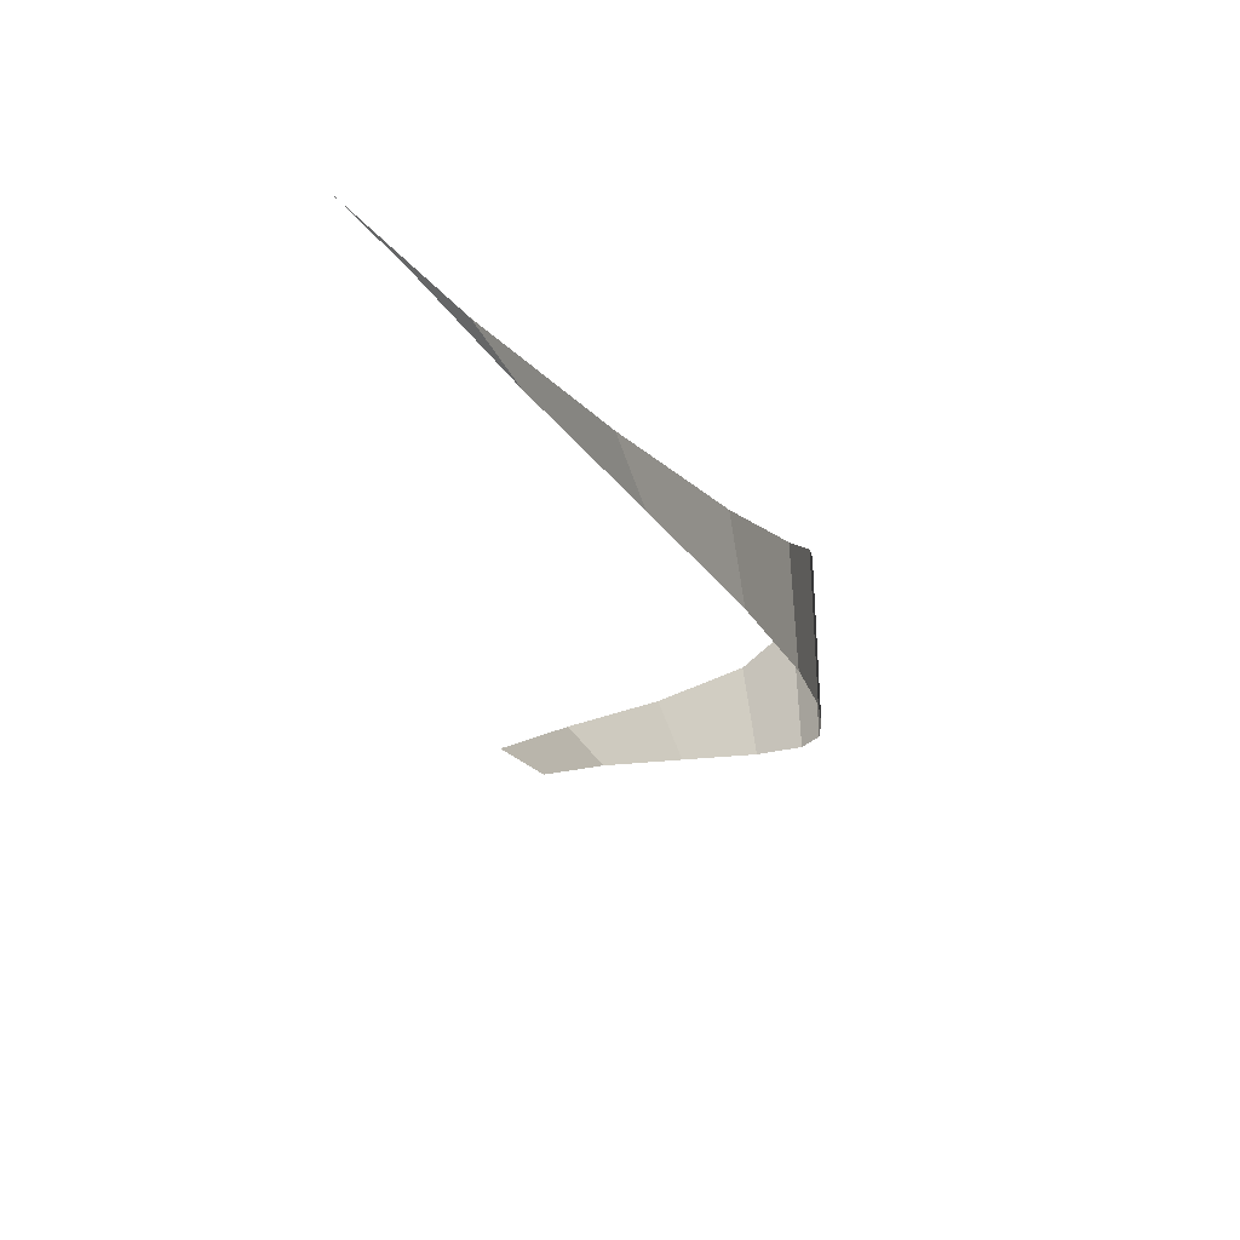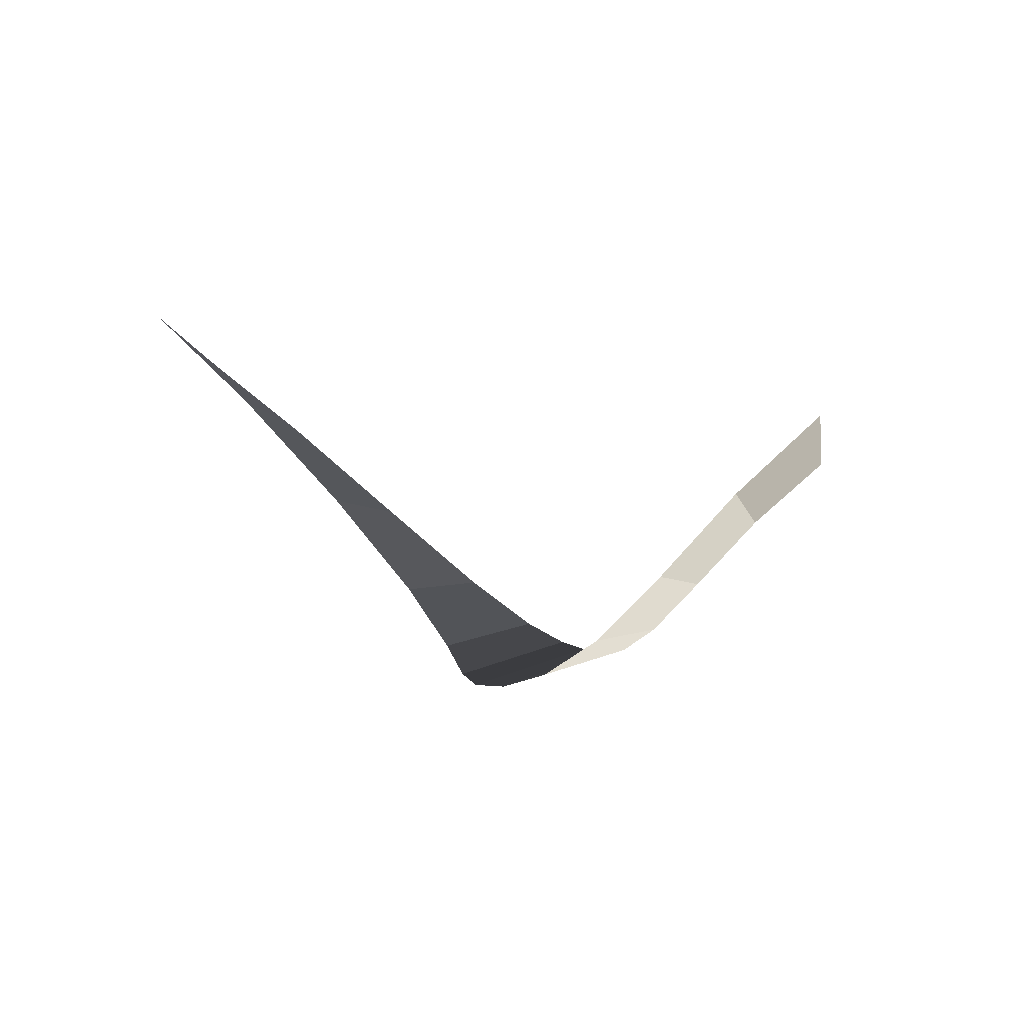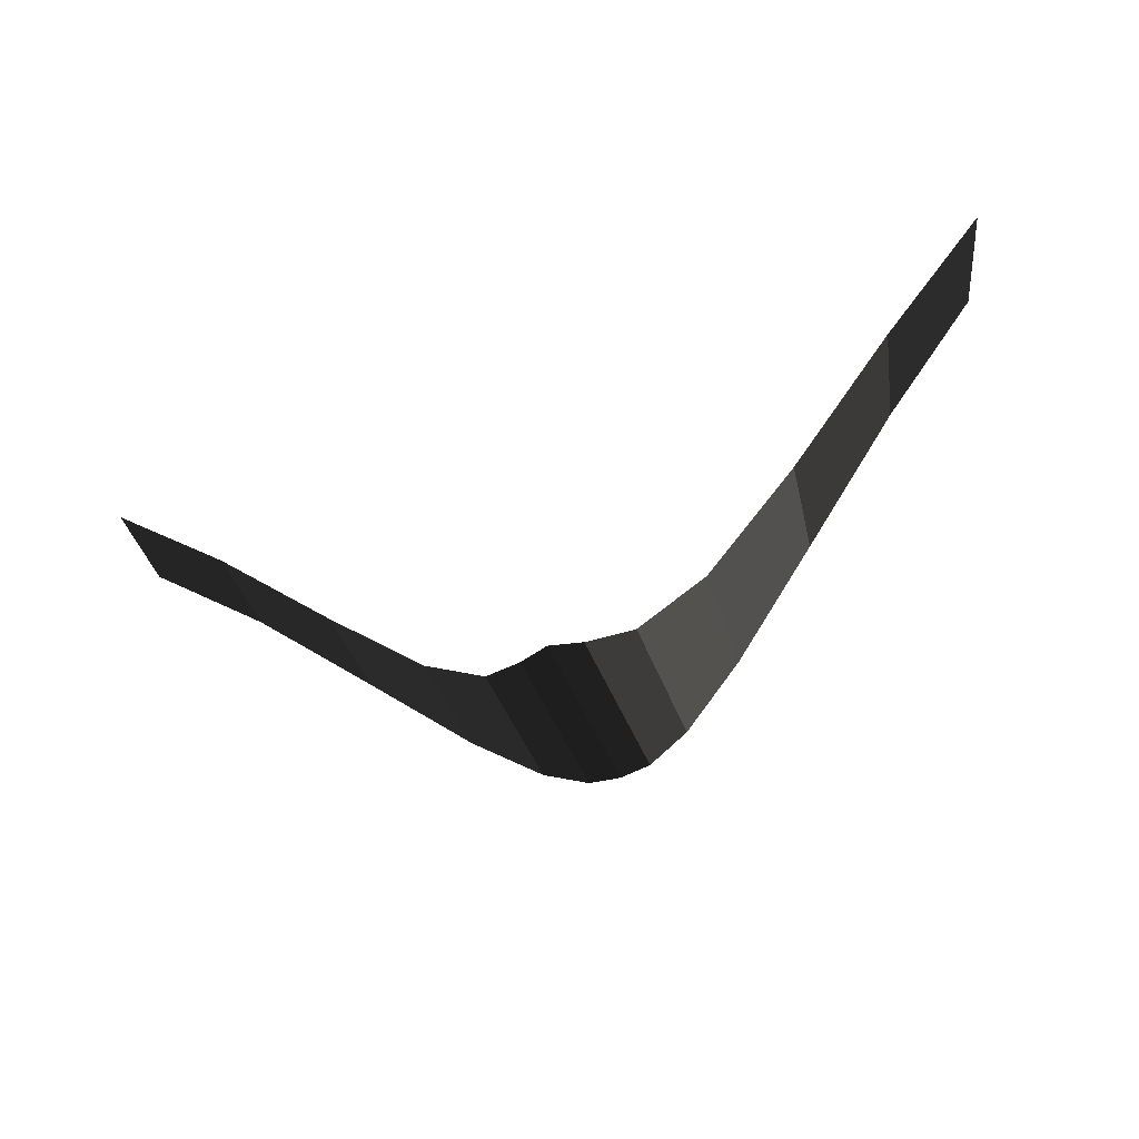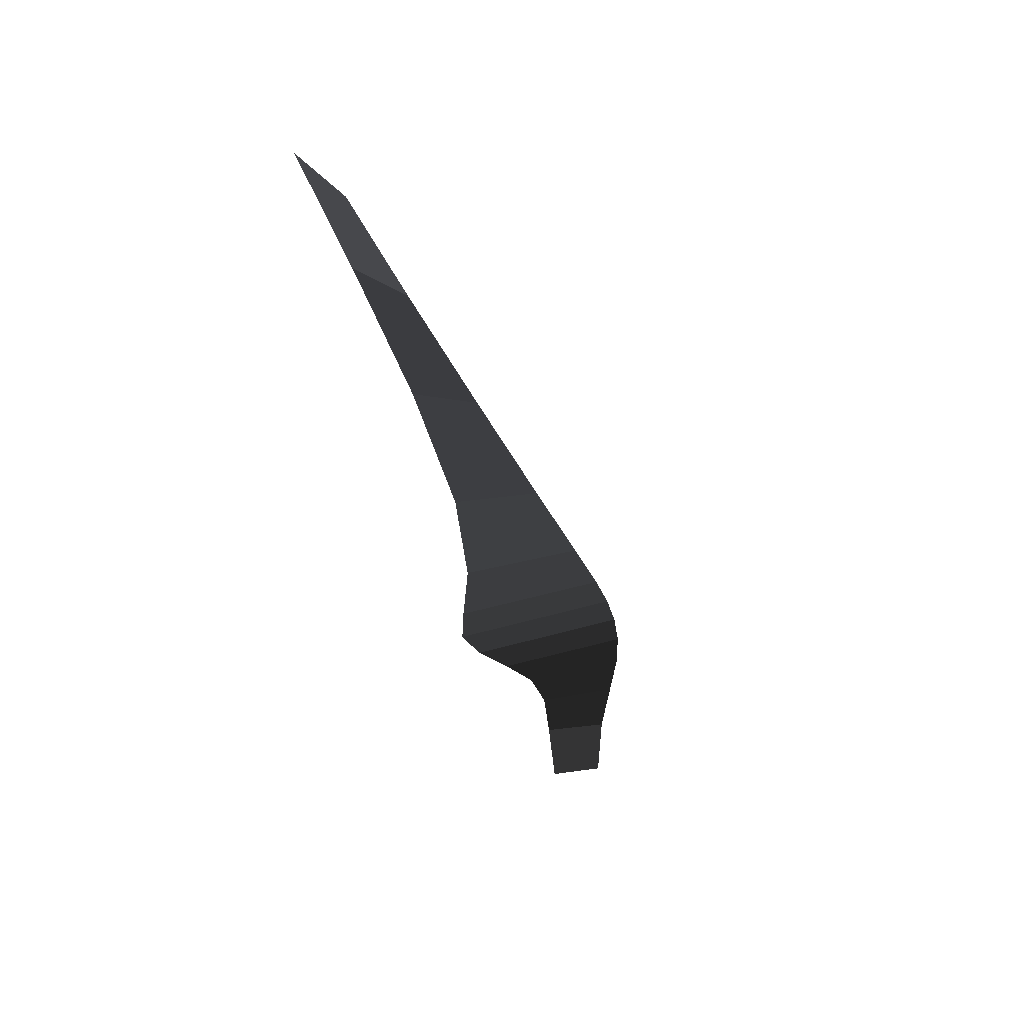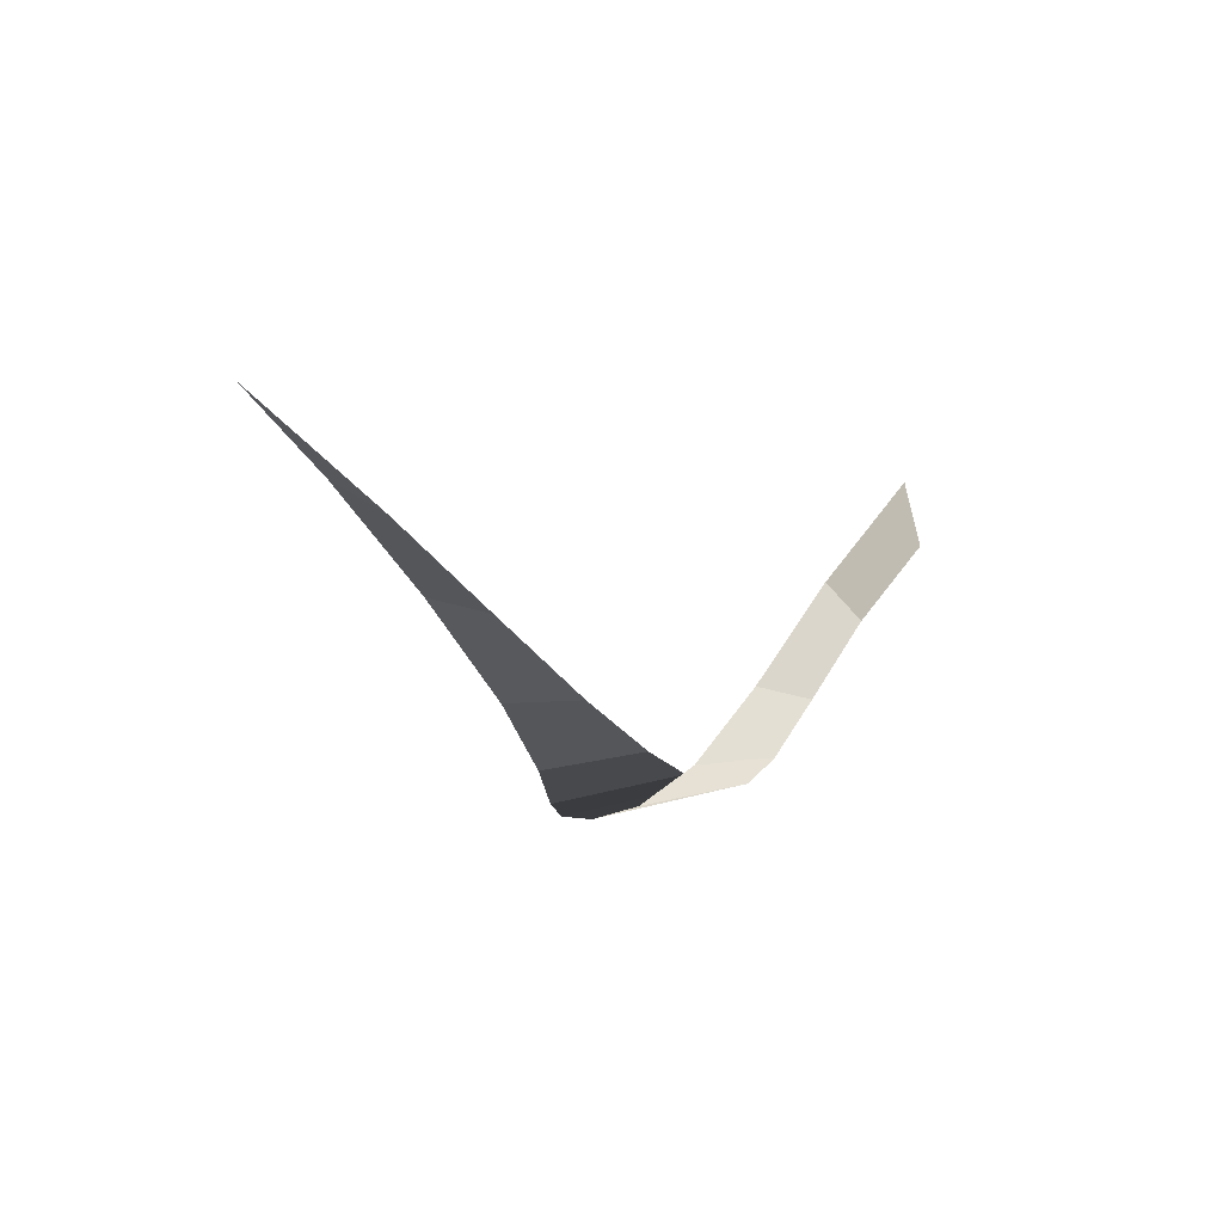
<metadata>
{"format":"obj","ext":"obj","renderer":"f3d","projection":"perspective","resolution":1024,"background":"white","views":[{"elev":-30.7,"azim":-84.8,"up":"+Z"},{"elev":13.4,"azim":43.6,"up":"+Y"},{"elev":-51.4,"azim":22.5,"up":"+Y"},{"elev":45.5,"azim":72.0,"up":"+Y"},{"elev":11.5,"azim":51.3,"up":"+Y"}]}
</metadata>
<code>
v 1.375 1.072 0.531
v 1.28 0.9101 0.378
v 1.046 0.8034 0.4298
v 0.9844 0.6821 0.2523
v 0.7074 0.487 0.3243
v 0.673 0.4137 0.1028
v 0.4171 0.2181 0.2648
v 0.4022 0.1856 -0.028
v 0.2184 0.0678 0.2835
v 0.214 0.0582 -0.1074
v 0.0913 0.0124 0.3386
v 0.0907 0.0112 -0.1425
v -0 0.0045 0.3704
v -0 0.0045 -0.1504
v -0.0913 0.0124 0.3386
v -0.0907 0.0112 -0.1425
v -0.2184 0.0678 0.2835
v -0.214 0.0582 -0.1074
v -0.4171 0.2181 0.2648
v -0.4022 0.1856 -0.028
v -0.7083 0.487 0.3243
v -0.6743 0.4137 0.1028
v -1.053 0.8034 0.4298
v -0.9952 0.6821 0.2523
v -1.398 1.072 0.531
v -1.316 0.9101 0.378
g Group_001
f 1 2 4 3
f 3 4 6 5
f 5 6 8 7
f 7 8 10 9
f 9 10 12 11
f 11 12 14 13
f 13 14 16 15
f 15 16 18 17
f 17 18 20 19
f 19 20 22 21
f 21 22 24 23
f 23 24 26 25

</code>
